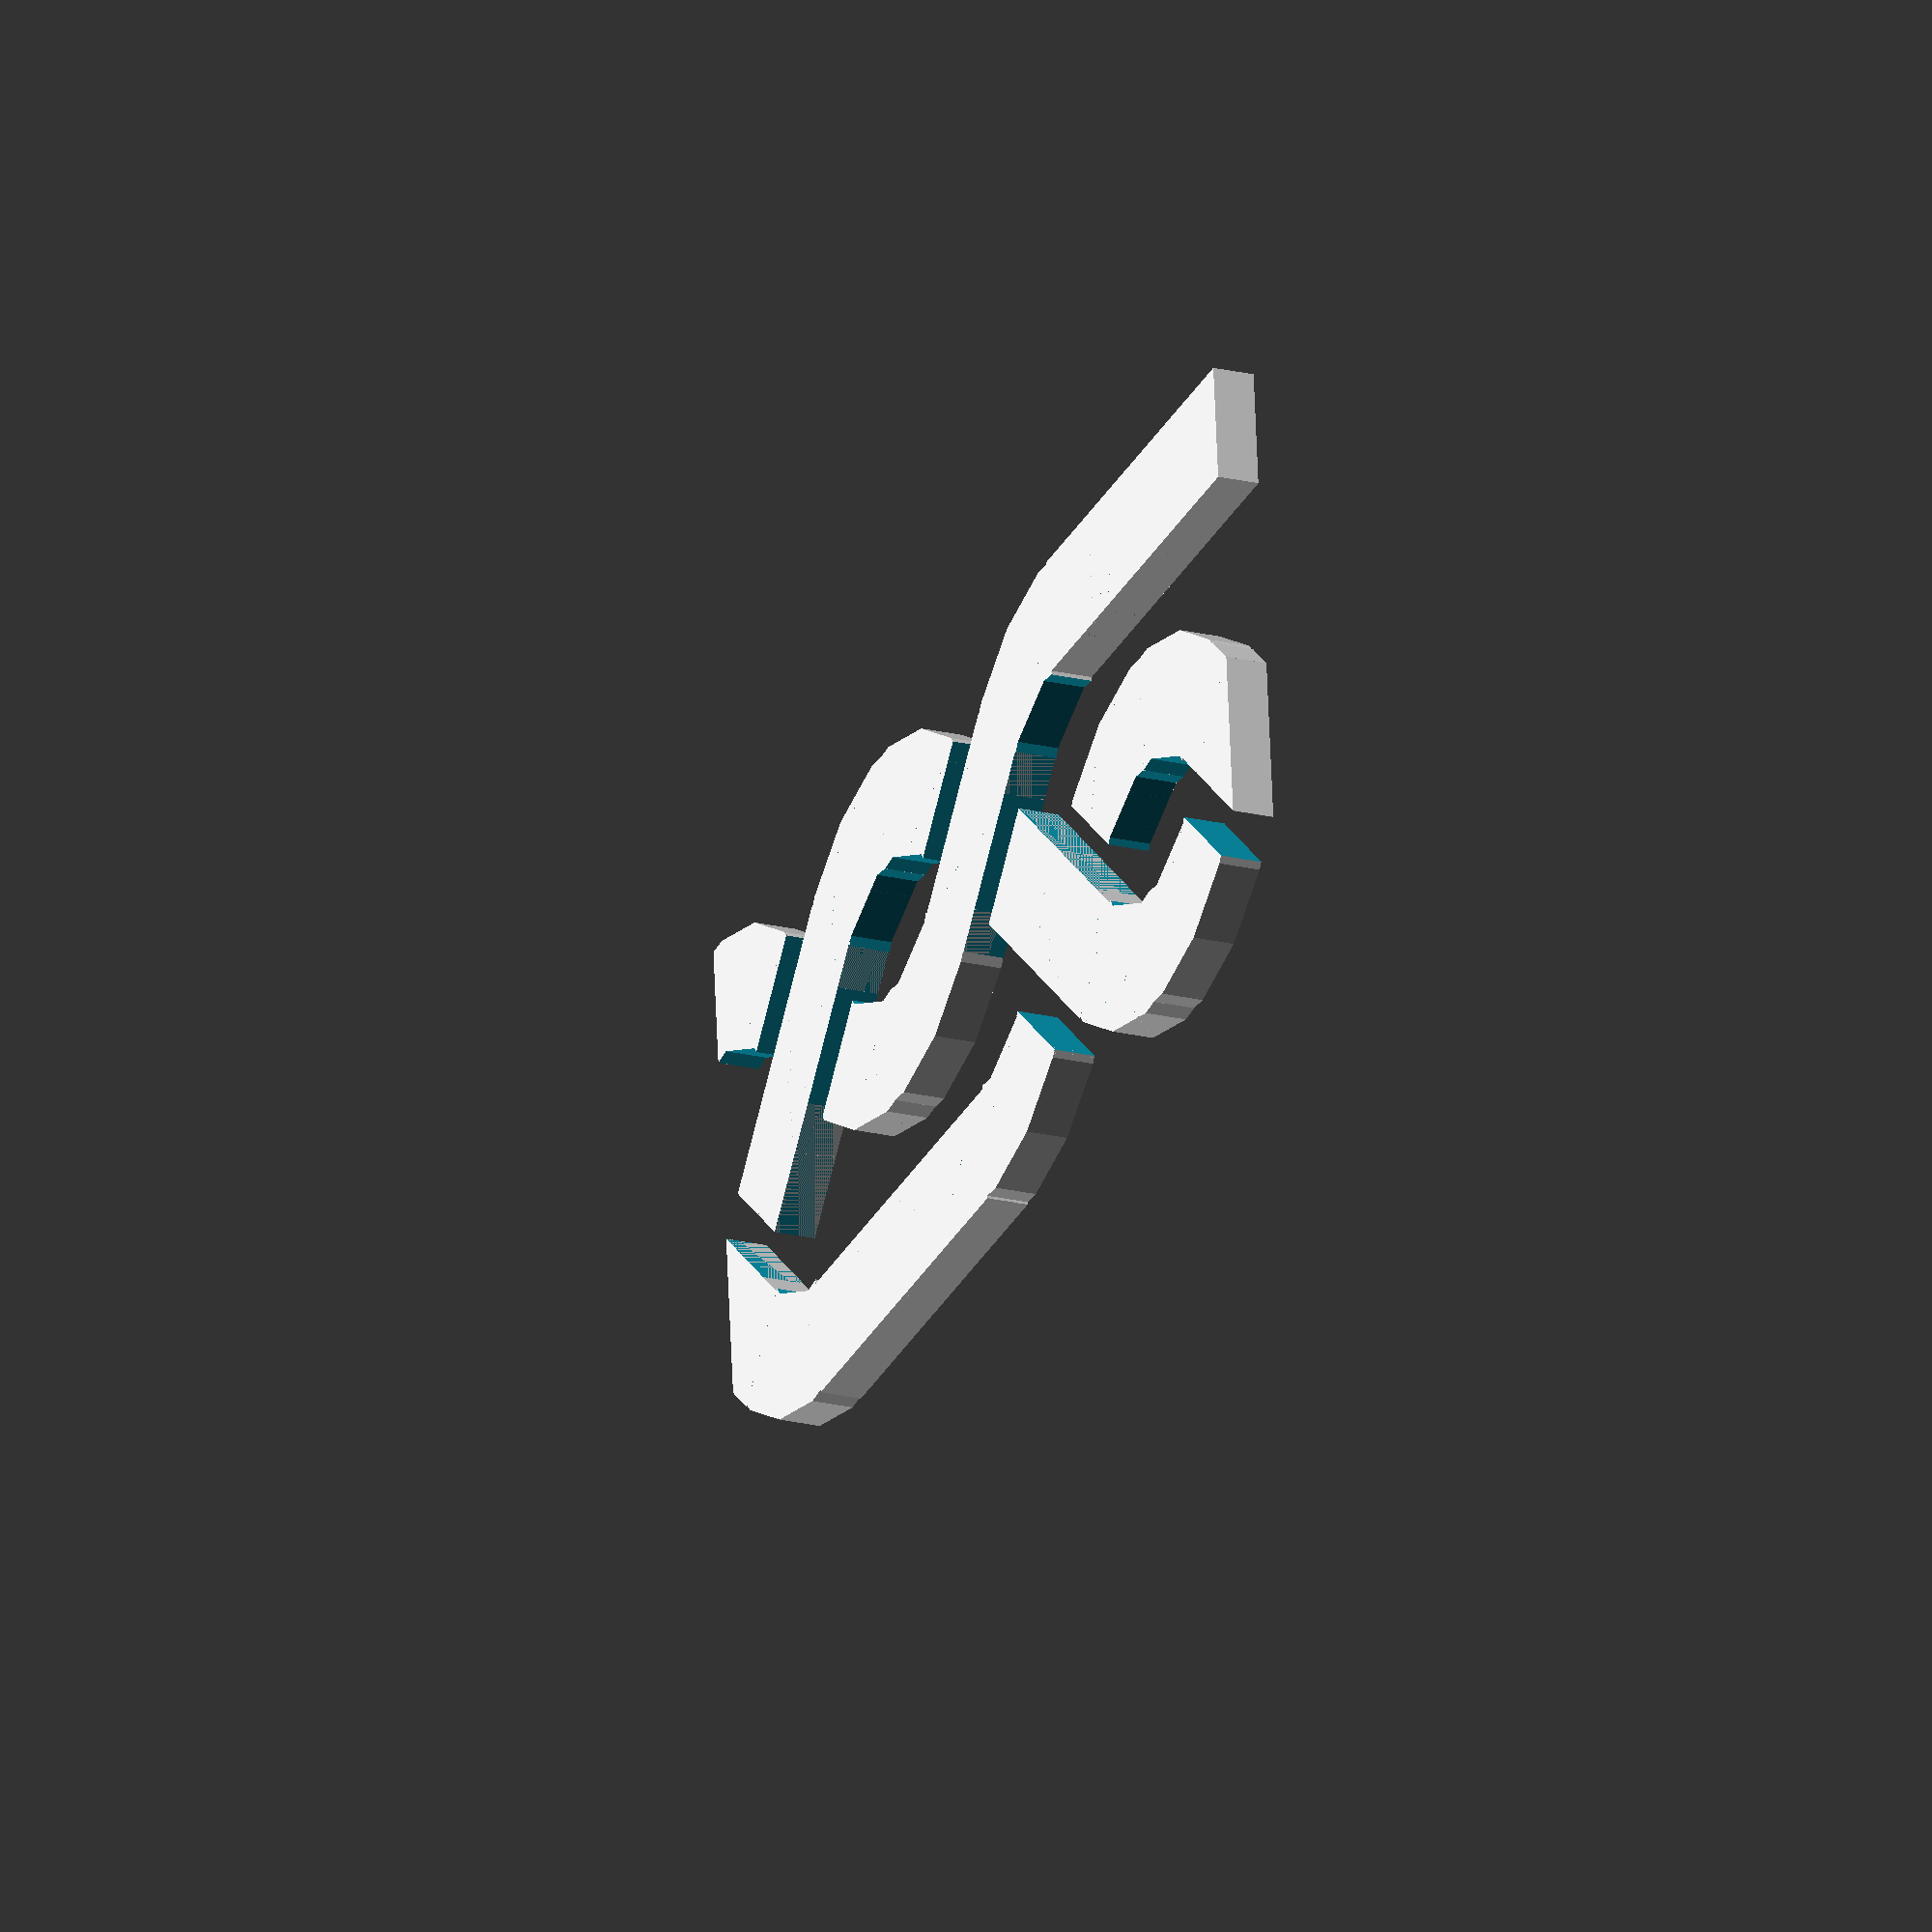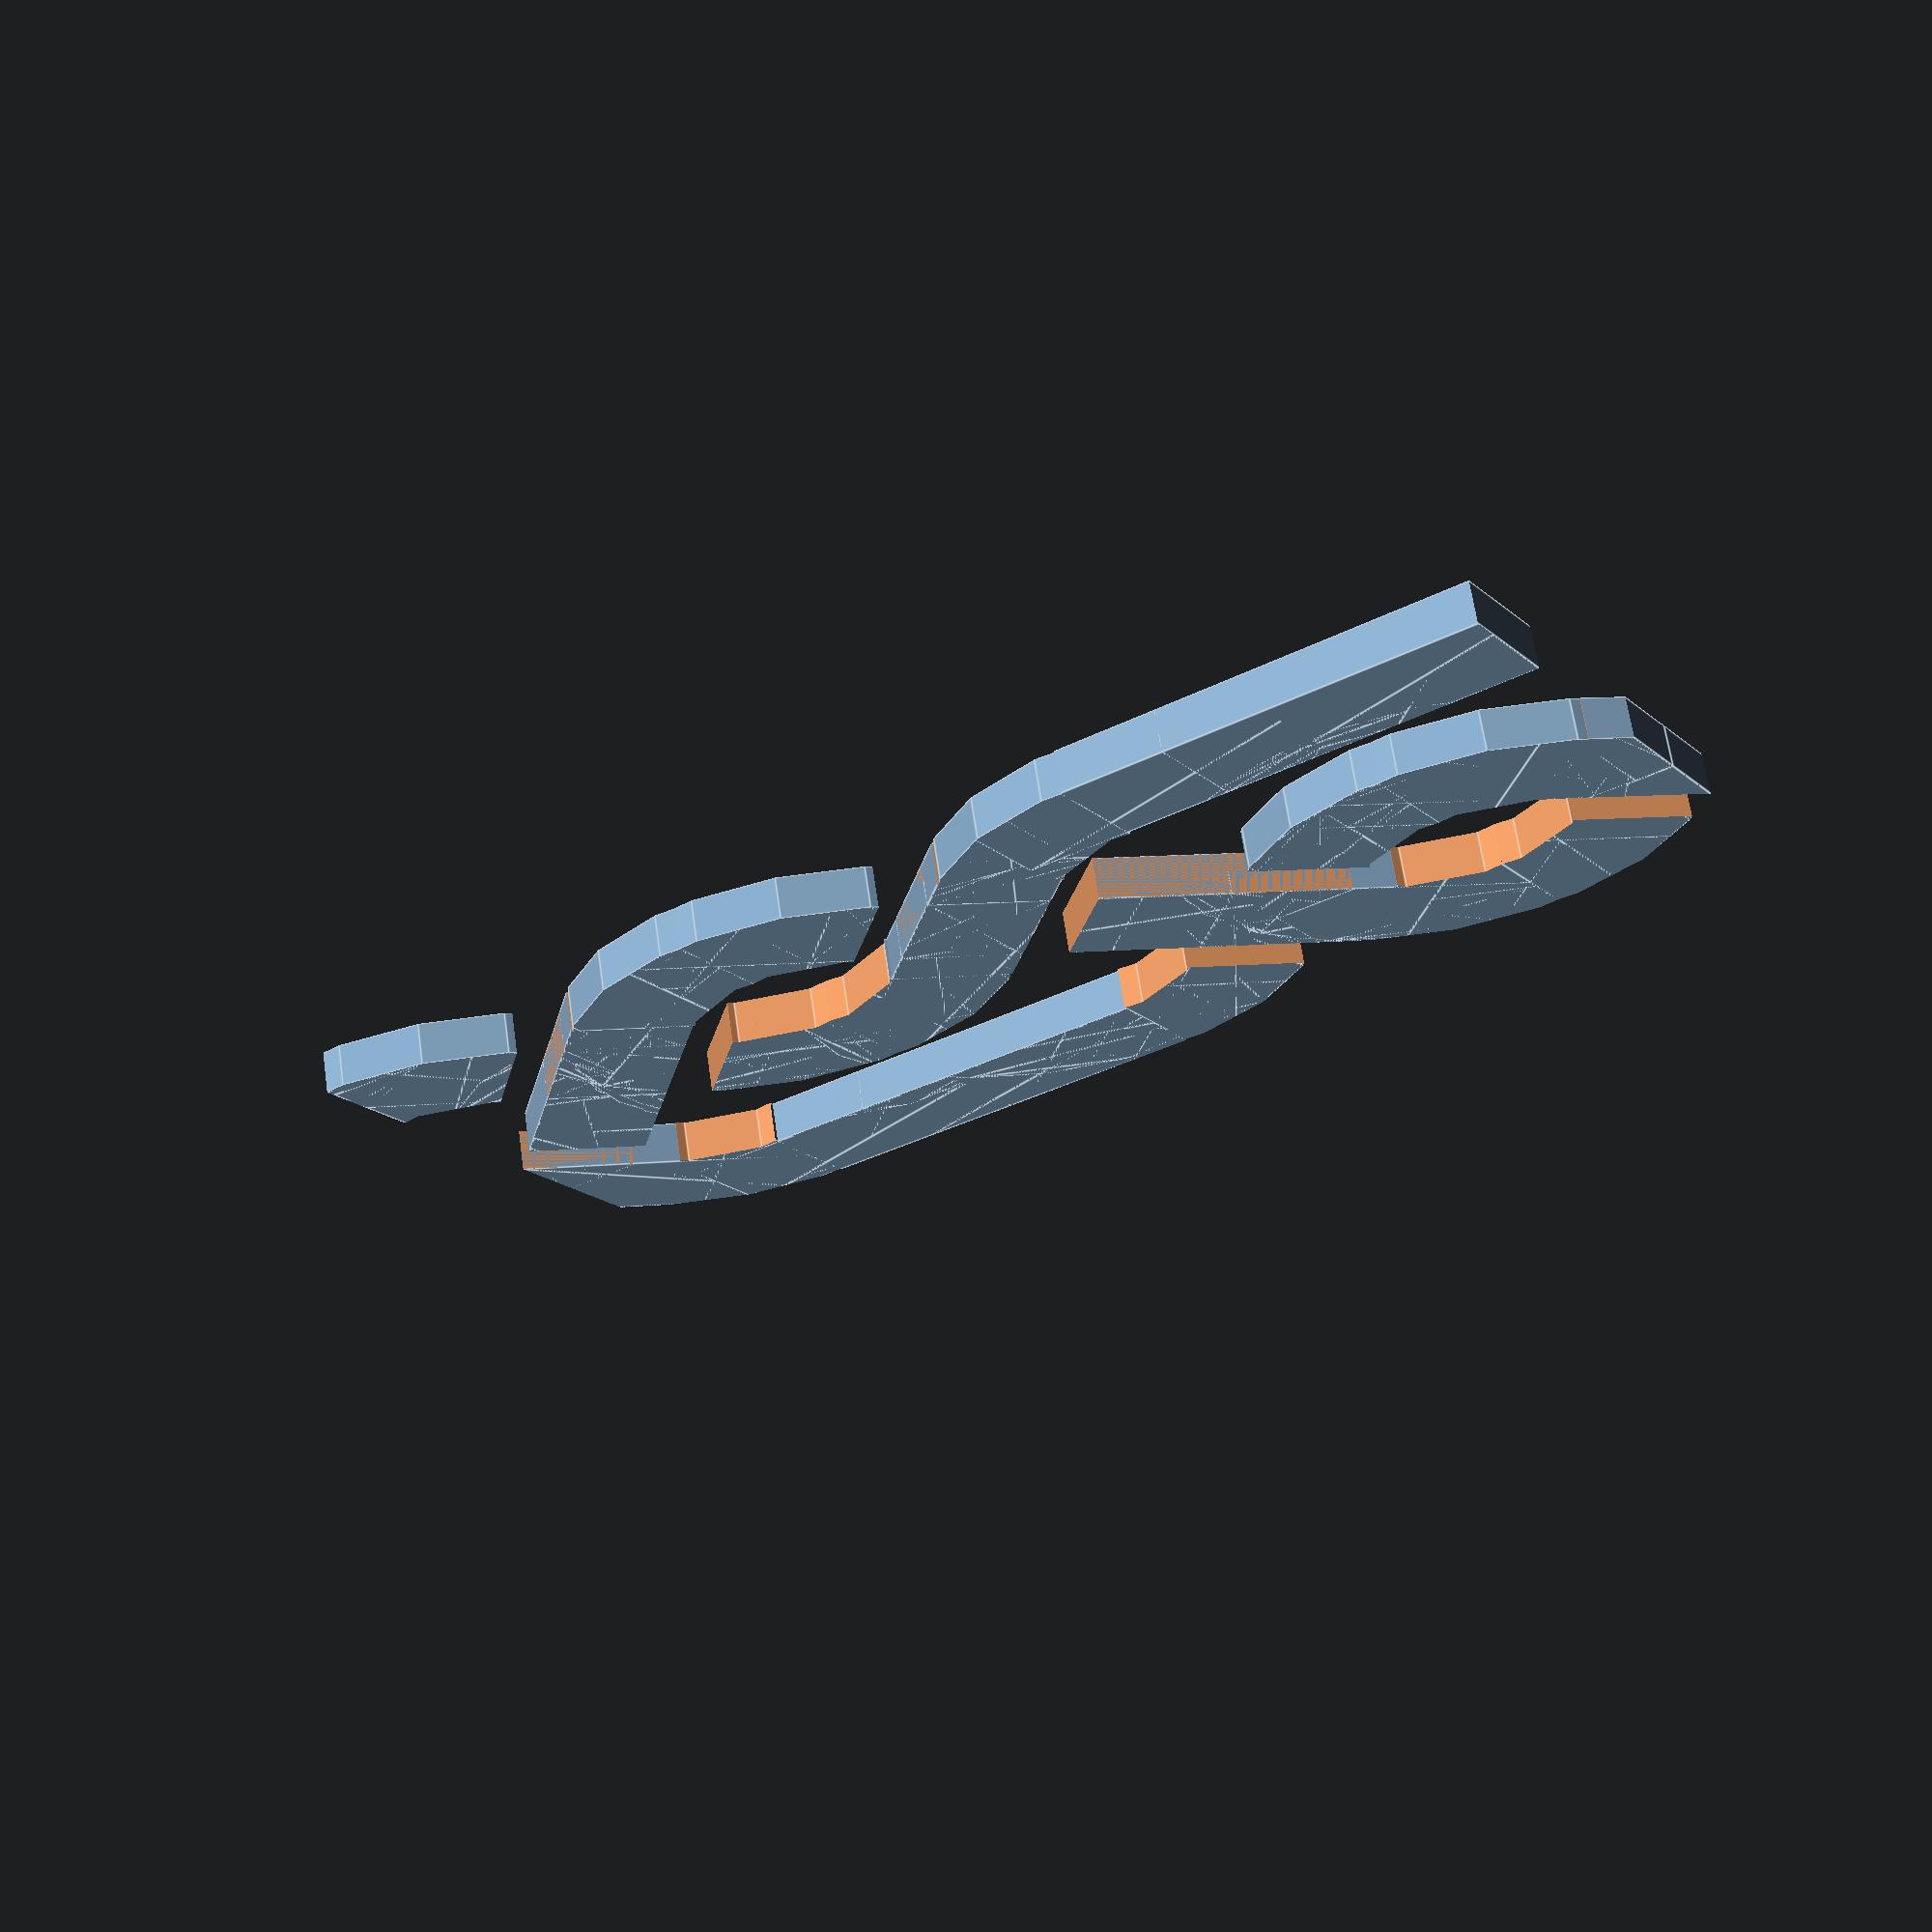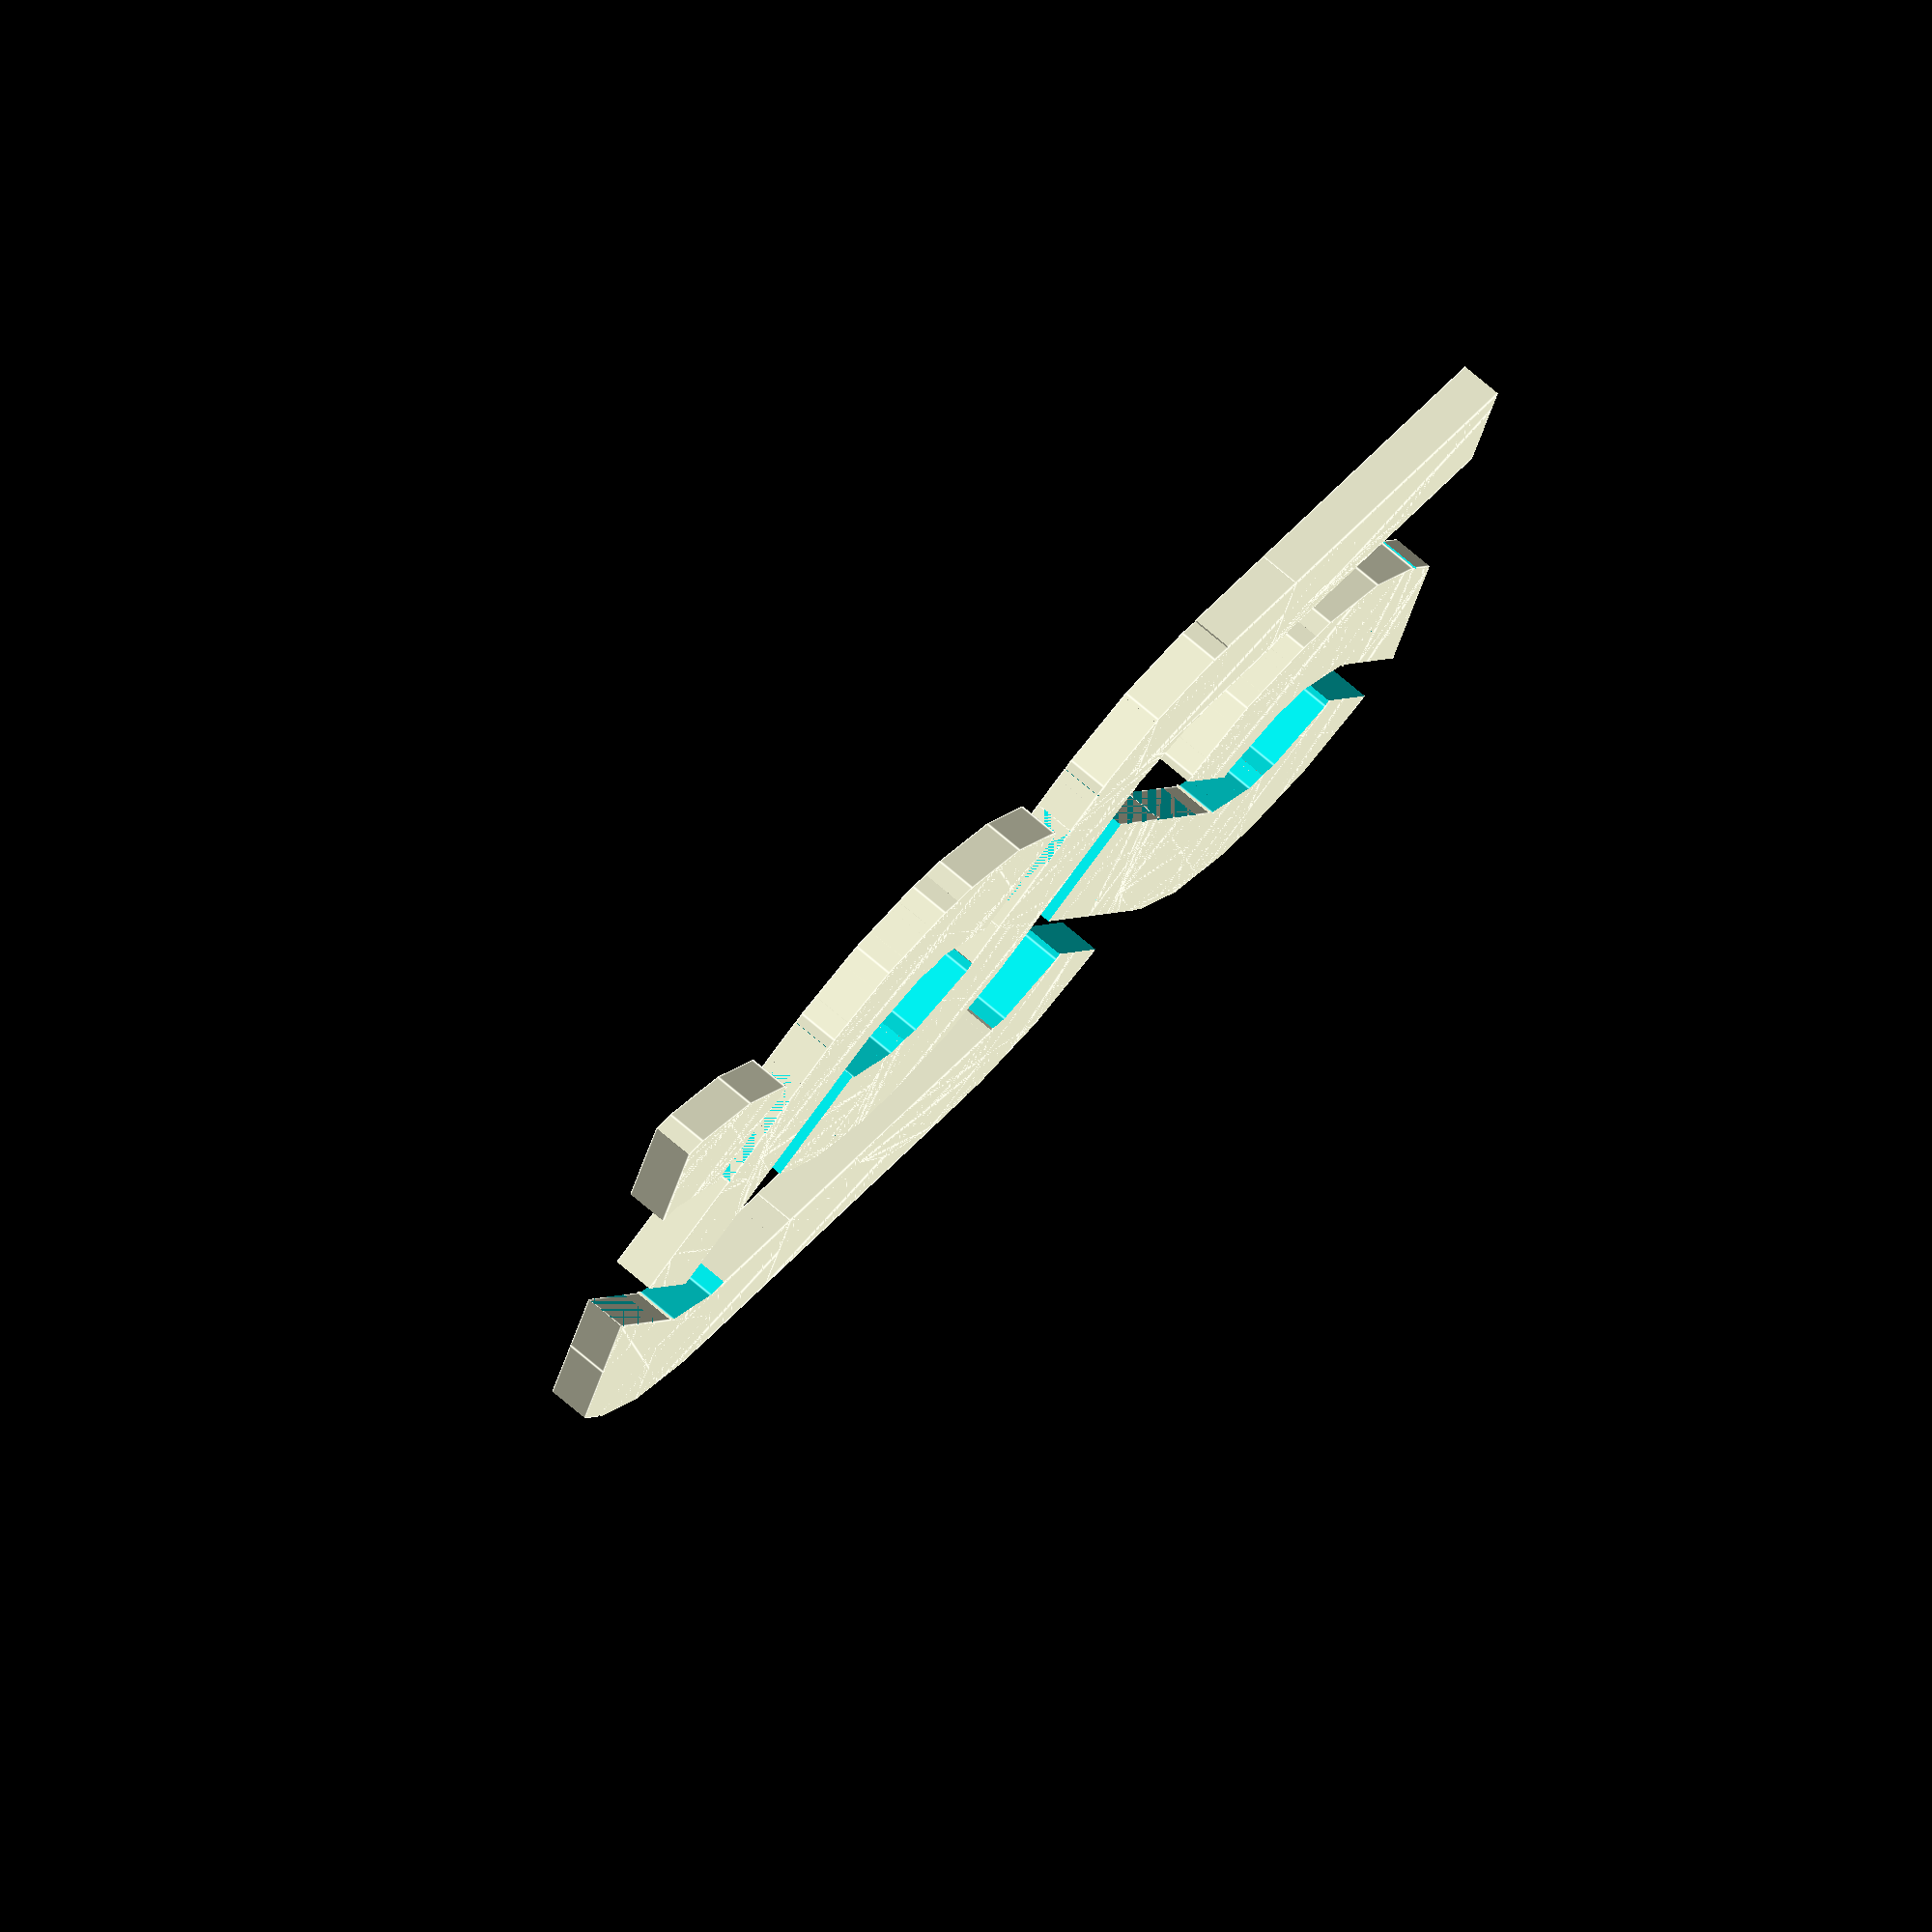
<openscad>
/*
 * openscad celtic knot library
 * Copyright 2014 Mark Hindess
 * Copyright 2018 Gordon Quad
 *
 * This work is licensed under a Creative Commons
 * Attribution-ShareAlike 4.0 International License.
 *
 * Based loosely on http://nrich.maths.org/5365
 */

knot_test = 8;
margin_ratio = 0.80;
sp = 22.5;
if (knot_test == 1) {

  translate([ -sp*2, +sp*3, 0]) knot([ "<=>", "|Q;", "[-]" ]);
  translate([ -sp*1, +sp*3, 0]) knot([ "<=>", "|q;", "[-]" ]);
  translate([ +sp*0, +sp*3, 0]) knot([ "<=>", "!n;", "[-]" ]);
  translate([ +sp*1, +sp*3, 0]) knot([ "<=>", "!p:", "[-]" ]);
  translate([ +sp*2, +sp*3, 0]) knot([ "<=>", "!P:", "[-]" ]);

  translate([ -sp*2, +sp*2, 0]) knot([ "<=>", "|f;", "[_]" ]);
  translate([ -sp*1, +sp*2, 0]) knot([ "<=>", "|t:", "[-]" ]);
  translate([ +sp*0, +sp*2, 0]) knot([ ",~.", "!&;", "{-}" ]);
  translate([ +sp*1, +sp*2, 0]) knot([ "<~>", "|g:", "[_]" ]);
  translate([ +sp*2, +sp*2, 0]) knot([ "<=>", "!h:", "[_]" ]);

  translate([ -sp*2, +sp*1, 0]) knot([ "<=>", "|j;", "[_]" ]);
  translate([ -sp*1, +sp*1, 0]) knot([ "<=>", "|i:", "[-]" ]);
  translate([ +sp*0, +sp*1, 0]) knot([ ",~.", "!&;", "{-}" ]);
  translate([ +sp*1, +sp*1, 0]) knot([ "<~>", "|k:", "[_]" ]);
  translate([ +sp*2, +sp*1, 0]) knot([ "<=>", "!l:", "[_]" ]);

  translate([ -sp*2, +sp*0, 0]) knot([ "<~>", "|(;", "[-]" ]);
  translate([ -sp*1, +sp*0, 0]) knot([ "<=>", "|O:", "[_]" ]);
  translate([ +sp*0, +sp*0, 0]) knot([ "<~>", "!&;", "[-]" ]);
  translate([ +sp*1, +sp*0, 0]) knot([ ",=.", "|#:", "{_}" ]);
  translate([ +sp*2, +sp*0, 0]) knot([ "<~>", "!):", "[-]" ]);
  
  translate([ -sp*2, -sp*1, 0]) knot([ "<=>", "|J;", "[_]" ]);
  translate([ -sp*1, -sp*1, 0]) knot([ "<=>", "|I:", "[-]" ]);
  translate([ +sp*0, -sp*1, 0]) knot([ ",~.", "|X:", "{-}" ]);
  translate([ +sp*1, -sp*1, 0]) knot([ "<~>", "|K:", "[_]" ]);
  translate([ +sp*2, -sp*1, 0]) knot([ "<=>", "!L:", "[_]" ]);

  translate([ -sp*2, -sp*2, 0]) knot([ "<=>", "|F;", "[_]" ]);
  translate([ -sp*1, -sp*2, 0]) knot([ "<=>", "|T:", "[-]" ]);
  translate([ +sp*0, -sp*2, 0]) knot([ ",=.", "!x;", "{_}" ]);
  translate([ +sp*1, -sp*2, 0]) knot([ "<~>", "|G:", "[_]" ]);
  translate([ +sp*2, -sp*2, 0]) knot([ "<=>", "!H:", "[_]" ]);

  translate([ -sp*2, -sp*3, 0]) knot([ "<~>", "|D;", "[_]" ]);
  translate([ -sp*1, -sp*3, 0]) knot([ "<~>", "|d;", "[_]" ]);
  translate([ +sp*0, -sp*3, 0]) knot([ "<~>", "!u;", "[_]" ]);
  translate([ +sp*1, -sp*3, 0]) knot([ "<~>", "!b:", "[_]" ]);
  translate([ +sp*2, -sp*3, 0]) knot([ "<~>", "!B:", "[_]" ]);

} else if (knot_test == 2) {

  knot([ "<~=~>",
         "!&n&;",
         "!&u&;",
         "[-_-]" ]);

} else if (knot_test == 3) {

  knot([ "  <~>  ",
         "<~w&e~>",
         "[-a&s-]",
         "  [-]  " ]);

} else if (knot_test == 4) {

  knot([ " <~> ",
         "<wue>",
         "!)+(;",
         "[ans]",
         " [-] " ], tile_width = 8);

} else if (knot_test == 5) {
  fine_knot([ ",rqrqrq>",
              "AtYtYtR!",
              "EGhGhGS!",
              "AtYtYtYF",
              "EGhGhGhW",
              "AtYtYtYF",
              "EafGhGhW",
              "[__sdsd}" ]);

  translate([0, 5*-8.2, 0] )
    knot([ ",~~~>",
           "!&&):",
           "!&&&;",
           "!u&&;",
           "[_--}" ]);

} else if (knot_test == 6) {

  difference() {
    cube([5*8, 5*4.3, 2], center = true);
    translate([0,0,.5])
      knot([ "~~~=",
             "&u&n",
             "-_--" ], tile_width = 5);
  }

} else if (knot_test == 7) {

  knot([ "~~~",
         "&u&",
         "-_-" ], tile_width = 5, gap = 1.1);

} else if (knot_test == 8) {

  fine_knot([ "rqrq--",
              "tdsYew",
              "a__faf" ], tile_width = 5, gap = 1.1);

}

module knot(knot, tile_width = 5, ribbon_width, gap) {
  rrw = ribbon_width != undef ? ribbon_width : tile_width*margin_ratio/sqrt(2);
  rgap = gap != undef ? gap : tile_width/(6*sqrt(2));

  x = len(knot[0]);
  y = len(knot);
  for (i=[0:x-1]) {
    for (j=[0:y-1]) {
      translate([(i-x/2)*tile_width*2, (y/2-j)*tile_width*2, 0])
        knot_piece(knot[j][i], tile_width, rrw, rgap);
    }
  }
}

module fine_knot(knot, tile_width = 5, ribbon_width, gap) {
  rrw = ribbon_width != undef ? ribbon_width : tile_width*margin_ratio/sqrt(2);
  rgap = gap != undef ? gap : tile_width/(6*sqrt(2));

  x = len(knot[0]);
  y = len(knot);
  for (i=[0:x-1]) {
    for (j=[0:y-1]) {
      translate([(i-(x-1)/2)*tile_width, ((y-1)/2-j)*tile_width, 0])
        knot_tile(knot[j][i], tile_width, rrw, rgap);
    }
  }
}

module knot_piece(c, tile_width = 5, ribbon_width, gap) {
  rrw = ribbon_width != undef ? ribbon_width : tile_width*margin_ratio/sqrt(2);
  rgap = gap != undef ? gap : tile_width/(6*sqrt(2));

  if (c == " ") {
  } else if (c == "<") {                // top square corners
    make_knot_piece("   <", tile_width, rrw, rgap);
  } else if (c == ">") {
    make_knot_piece("  > ", tile_width, rrw, rgap);
  } else if (c == ",") {             // top rounded corners
    make_knot_piece("   ,", tile_width, rrw, rgap);
  } else if (c == ".") {
    make_knot_piece("  . ", tile_width, rrw, rgap);

  } else if (c == "~") {             // normal top piece
    make_knot_piece("  rq", tile_width, rrw, rgap);
  } else if (c == "=") {             // straight top piece
    make_knot_piece("  --", tile_width, rrw, rgap);

  } else if (c == "!") {            // normal left piece
    make_knot_piece(" A E", tile_width, rrw, rgap);
  } else if (c == "|") {            // straight left piece
    make_knot_piece(" | |", tile_width, rrw, rgap);

  } else if (c == "&") {            // normal internal piece
    make_knot_piece("tYGh", tile_width, rrw, rgap);

  } else if (c == ";") {            // normal right piece
    make_knot_piece("F W ", tile_width, rrw, rgap);
  } else if (c == ":") {            // straight right piece
    make_knot_piece("! ! ", tile_width, rrw, rgap);

  } else if (c == "-") {            // normal bottom piece
    make_knot_piece("sd  ", tile_width, rrw, rgap);
  } else if (c == "_") {            // straight bottom piece
    make_knot_piece("__  ", tile_width, rrw, rgap);

  } else if (c == "[") {            // bottom square corners
    make_knot_piece(" [  ", tile_width, rrw, rgap);
  } else if (c == "]") {
    make_knot_piece("]   ", tile_width, rrw, rgap);

  } else if (c == "{") {            // bottom rounded corners
    make_knot_piece(" {  ", tile_width, rrw, rgap);
  } else if (c == "}") {
    make_knot_piece("}   ", tile_width, rrw, rgap);

  } else if (c == "n") {           // top rounded internal piece
    make_knot_piece("ewGh", tile_width, rrw, rgap);
  } else if (c == "u") {           // bottom rounded internal piece
    make_knot_piece("tYaf", tile_width, rrw, rgap);
  } else if (c == "(") {           // left rounded internal piece
    make_knot_piece("QYDh", tile_width, rrw, rgap);
  } else if (c == ")") {           // right rounded internal piece
    make_knot_piece("tRGS", tile_width, rrw, rgap);

  } else if (c == "X") {           // crossing internal pieces
    make_knot_piece("QRDS", tile_width, rrw, rgap);
  } else if (c == "x") {
    make_knot_piece("ewaf", tile_width, rrw, rgap);

  } else if (c == "O") {           // round internal loop piece
    make_knot_piece(",.{}", tile_width, rrw, rgap);
  } else if (c == "#") {           // square internal loop piece
    make_knot_piece("<>[]", tile_width, rrw, rgap);


  } else if (c == "Q") {           // two crossing internal pieces
    // (square if upper case)
    make_knot_piece("<wDh", tile_width, rrw, rgap);
  } else if (c == "q") {
    make_knot_piece(",wDh", tile_width, rrw, rgap);
  } else if (c == "p") {
    make_knot_piece("e.GS", tile_width, rrw, rgap);
  } else if (c == "P") {
    make_knot_piece("e>GS", tile_width, rrw, rgap);
  } else if (c == "D") {
    make_knot_piece("QY[f", tile_width, rrw, rgap);
  } else if (c == "d") {
    make_knot_piece("QY{f", tile_width, rrw, rgap);
  } else if (c == "B") {
    make_knot_piece("tRa]", tile_width, rrw, rgap);
  } else if (c == "b") {
    make_knot_piece("tRa}", tile_width, rrw, rgap);


  } else if (c == "i") {           // loops open at one end
    // (square if upper case)
    make_knot_piece(",.DS", tile_width, rrw, rgap);
  } else if (c == "I") {
    make_knot_piece("<>DS", tile_width, rrw, rgap);
  } else if (c == "j") {
    make_knot_piece(",w{f", tile_width, rrw, rgap);
  } else if (c == "J") {
    make_knot_piece("<w[f", tile_width, rrw, rgap);
  } else if (c == "k") {
    make_knot_piece("QR{}", tile_width, rrw, rgap);
  } else if (c == "K") {
    make_knot_piece("QR[]", tile_width, rrw, rgap);
  } else if (c == "l") {
    make_knot_piece("e.a}", tile_width, rrw, rgap);
  } else if (c == "L") {
    make_knot_piece("e>a]", tile_width, rrw, rgap);


  } else if (c == "t") {           // loops open at one end
    // (mix of round and square)
    make_knot_piece(",>DS", tile_width, rrw, rgap);
  } else if (c == "T") {
    make_knot_piece("<.DS", tile_width, rrw, rgap);
  } else if (c == "f") {
    make_knot_piece(",w[f", tile_width, rrw, rgap);
  } else if (c == "F") {
    make_knot_piece("<w{f", tile_width, rrw, rgap);
  } else if (c == "g") {
    make_knot_piece("QR{]", tile_width, rrw, rgap);
  } else if (c == "G") {
    make_knot_piece("QR[}", tile_width, rrw, rgap);
  } else if (c == "h") {
    make_knot_piece("e.a]", tile_width, rrw, rgap);
  } else if (c == "H") {
    make_knot_piece("e>a}", tile_width, rrw, rgap);

  } else if (c == "w") {           // concave corners
    make_knot_piece(" Arh", tile_width, rrw, rgap);
  } else if (c == "a") {
    make_knot_piece("sY E", tile_width, rrw, rgap);
  } else if (c == "e") {
    make_knot_piece("F Gq", tile_width, rrw, rgap);
  } else if (c == "s") {
    make_knot_piece("tdW ", tile_width, rrw, rgap);

  } else {
    translate([tile_width,-tile_width,0])
      invalid_tile(tile_width, rrw, rgap);
  }
}

module knot_tile(c, tile_width = 5, ribbon_width, gap) {
  rrw = ribbon_width != undef ? ribbon_width : tile_width*margin_ratio/sqrt(2);
  rgap = gap != undef ? gap : tile_width/(6*sqrt(2));
 
  if (c == " ") {                        // Blank

  } else if (c == ",") {                     // Corners
    rotate([0,0,90]) round_corner(tile_width, rrw, rgap);
  } else if (c == "<") {
    rotate([0,0,90]) square_corner(tile_width, rrw, rgap);
  } else if (c == ".") {
    round_corner(tile_width, rrw, rgap);
  } else if (c == ">") {
    square_corner(tile_width, rrw, rgap);
  } else if (c == "{") {
    rotate([0,0,180]) round_corner(tile_width, rrw, rgap);
  } else if (c == "[") {
    rotate([0,0,180]) square_corner(tile_width, rrw, rgap);
  } else if (c == "}") {
    rotate([0,0,-90]) round_corner(tile_width, rrw, rgap);
  } else if (c == "]") {
    rotate([0,0,-90]) square_corner(tile_width, rrw, rgap);

  } else if (c == "q") {                     // Curves
    curve(tile_width, rrw, rgap);
  } else if (c == "Q") {
    scale([1,-1,1]) rotate([0,0,90]) curve(tile_width, rrw, rgap);
  } else if (c == "w") {
    scale([-1,1,1]) curve(tile_width, rrw, rgap);
  } else if (c == "W") {
    rotate([0,0,-90]) curve(tile_width, rrw, rgap);
  } else if (c == "s") {
    rotate([0,0,180]) curve(tile_width, rrw, rgap);
  } else if (c == "S") {
    scale([-1,1,1]) rotate([0,0,90]) curve(tile_width, rrw, rgap);
  } else if (c == "a") {
    scale([1,-1,1]) curve(tile_width, rrw, rgap);
  } else if (c == "A") {
    rotate([0,0,90]) curve(tile_width, rrw, rgap);

  } else if (c == "e") {                     // Cross Curves
    cross_curve(tile_width, rrw, rgap);
  } else if (c == "E") {
    scale([1,-1,1]) rotate([0,0,90]) cross_curve(tile_width, rrw, rgap);
  } else if (c == "r") {
    scale([-1,1,1]) cross_curve(tile_width, rrw, rgap);
  } else if (c == "R") {
    rotate([0,0,-90]) cross_curve(tile_width, rrw, rgap);
  } else if (c == "f") {
    rotate([0,0,180]) cross_curve(tile_width, rrw, rgap);
  } else if (c == "F") {
    scale([-1,1,1]) rotate([0,0,90]) cross_curve(tile_width, rrw, rgap);
  } else if (c == "d") {
    scale([1,-1,1]) cross_curve(tile_width, rrw, rgap);
  } else if (c == "D") {
    rotate([0,0,90]) cross_curve(tile_width, rrw, rgap);

  } else if (c == "t") {                     // Cross
    cross(tile_width, rrw, rgap);
  } else if (c == "T") {
    scale([1,-1,1]) rotate([0,0,90]) cross(tile_width, rrw, rgap);
  } else if (c == "y") {
    scale([-1,1,1]) cross(tile_width, rrw, rgap);
  } else if (c == "Y") {
    rotate([0,0,-90]) cross(tile_width, rrw, rgap);
  } else if (c == "h") {
    rotate([0,0,180]) cross(tile_width, rrw, rgap);
  } else if (c == "H") {
    scale([-1,1,1]) rotate([0,0,90]) cross(tile_width, rrw, rgap);
  } else if (c == "g") {
    scale([1,-1,1]) cross(tile_width, rrw, rgap);
  } else if (c == "G") {
    rotate([0,0,90]) cross(tile_width, rrw, rgap);

  } else if (c == "-") {                     // Straight edge
    rotate([0,0,90]) straight(tile_width, rrw, rgap);
  } else if (c == "_") {
    rotate([0,0,-90]) straight(tile_width, rrw, rgap);
  } else if (c == "|") {
    rotate([0,0,180]) straight(tile_width,  rrw, rgap);
  } else if (c == "!") {
    straight(tile_width, rrw, rgap);
  } else {

    invalid_tile(tile_width, rrw, rgap);
  }
}

module make_knot_piece(p, tile_width, ribbon_width, gap) {
  rrw = ribbon_width != undef ? ribbon_width : tile_width*margin_ratio/sqrt(2);
  rgap = gap != undef ? gap : tile_width*margin_ratio/(6*sqrt(2));

  top_left   = [tile_width*0.5, -tile_width*0.5, 0];
  top_right  = [tile_width*1.5, -tile_width*0.5, 0];
  bottom_left  = [tile_width*0.5, -tile_width*1.5, 0];
  bottom_right = [tile_width*1.5, -tile_width*1.5, 0];

  translate(top_left)   knot_tile(p[0], tile_width, rrw, rgap);
  translate(top_right)  knot_tile(p[1], tile_width, rrw, rgap);
  translate(bottom_left)  knot_tile(p[2], tile_width, rrw, rgap);
  translate(bottom_right) knot_tile(p[3], tile_width, rrw, rgap);
}

module knot_tile_boundary(tile_width, margin_ratio = 1.0) {
  translate([-tile_width*(1-margin_ratio)/4, -tile_width*(1-margin_ratio)/4])
      square([tile_width*1.001 - tile_width*(1-margin_ratio)/2,
              tile_width*1.001 - tile_width*(1-margin_ratio)/2], center = true);
}

module cross(tile_width, ribbon_width, gap) {
  rrw2 = ribbon_width/sqrt(2);
  gap2 = gap/sqrt(2);

  intersection() {
    knot_tile_boundary(tile_width);
    difference() {
      union() {
        rotate([0, 0, -45])
          square([ribbon_width, tile_width*2], center = true);
        translate([-tile_width/2, -tile_width/2]) rotate([0,0,45])
          square([ribbon_width, ribbon_width], center = true);
      }
      translate([-tile_width/2+rrw2/2+gap2/2,
                 -tile_width/2+rrw2/2+gap2/2])
        rotate([0,0,-45])
        square([tile_width*2, gap], center = true);
    }
  }
}

//curve(8,4);
module curve(tile_width = 5, ribbon_width) {
  rrw2 = ribbon_width/sqrt(2);
  twm = tile_width - tile_width*(1-margin_ratio)/2;
  /*
    ________
    | B_~--|C
    | /    |
   A|/     |
    |      |O
    ^^^^^^^^
    A = (0,rrw2);
    B = (a,rrw2+a);
    C = (tile_width, twm);
    O = (tile_width, rrw2+2a-tile_width)
    sqrt(2)*(tile_width - a) = twm - rrw2 - 2a + tile_width
    r = twm - rrw2 - 2a + tile_width
   */
  //a = tile_width + rrw2/(sqrt(2)-2);
  a = ((sqrt(2) - 1)*tile_width + rrw2 - twm)/(sqrt(2) - 2);
  intersection() {
    knot_tile_boundary(tile_width);
   union() {
      intersection() {
        translate([rrw2/2+a+(sqrt(2)-2)*tile_width/4,rrw2/2+a+(sqrt(2)-2)*tile_width/4]) rotate([0,0,-45]) square(tile_width, center = true);
        translate([-tile_width/2+tile_width,
                   -tile_width/2+rrw2+2*a-tile_width])
          difference() {
            circle(tile_width-rrw2-2*a+twm);
            circle(tile_width-rrw2-2*a-ribbon_width+twm);
          }
      }
      difference() {
        rotate([0,0,-45])
          square([ribbon_width,tile_width*2], center = true);
          translate([rrw2/2+a+(sqrt(2)-2)*tile_width/4,rrw2/2+a+(sqrt(2)-2)*tile_width/4]) rotate([0,0,-45]) square(tile_width, center = true);
      }
    }
  }
}

module cross_curve(tile_width = 5, ribbon_width, gap) {
  rrw2 = ribbon_width/sqrt(2);
  gap2 = gap/sqrt(2);
  intersection() {
    knot_tile_boundary(tile_width);
    difference() {
      curve(tile_width, ribbon_width);
      translate([-tile_width/2+rrw2/2+gap2/2,
                 -tile_width/2+rrw2/2+gap2/2])
        rotate([0,0,-45])
        square([tile_width*2, gap], center = true);
    }
  }
}

module round_corner(tile_width = 5, ribbon_width) {
  intersection() {
    knot_tile_boundary(tile_width);
    translate([-tile_width/2, -tile_width/2])
      difference() {
      circle(tile_width);
      circle(tile_width-ribbon_width);
    }
  }
}

module square_corner(tile_width = 5, ribbon_width) {
  intersection() {
    knot_tile_boundary(tile_width, margin_ratio);
    union() {
      translate([(tile_width*margin_ratio-ribbon_width)/2, 0])
        square([ribbon_width,tile_width*2], center = true);
      translate([0, (tile_width*margin_ratio-ribbon_width)/2])
        square([tile_width*2, ribbon_width], center = true);
    }
  }
}

module straight(tile_width = 5, ribbon_width) {
  intersection() {
    knot_tile_boundary(tile_width);
    translate([(tile_width*margin_ratio-ribbon_width)/2, 0])
      square([ribbon_width,tile_width*2], center = true);
  }
}

module invalid_tile(tile_width = 5, ribbon_width) {
  #square([tile_width, tile_width], center = true);
}

</openscad>
<views>
elev=22.4 azim=354.1 roll=67.4 proj=o view=wireframe
elev=293.8 azim=327.5 roll=351.8 proj=p view=edges
elev=108.3 azim=198.7 roll=229.3 proj=o view=edges
</views>
